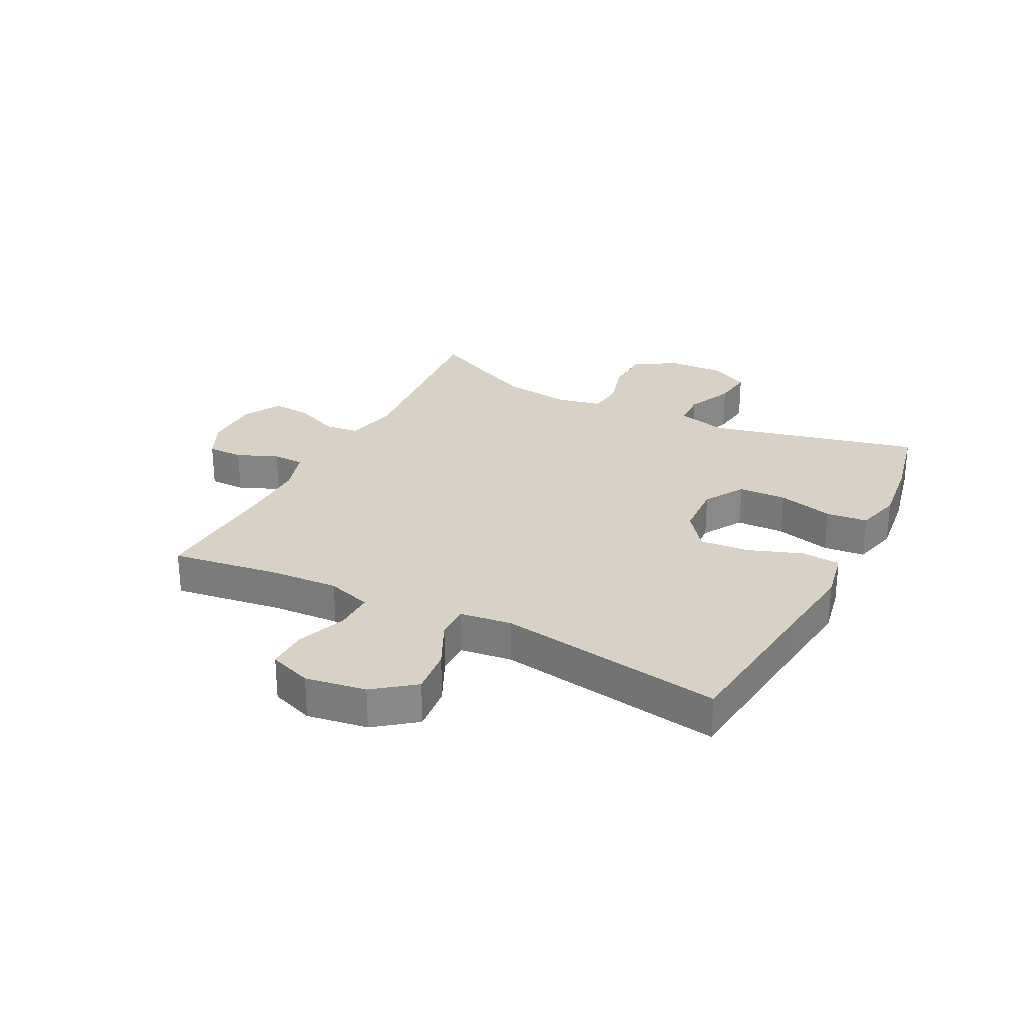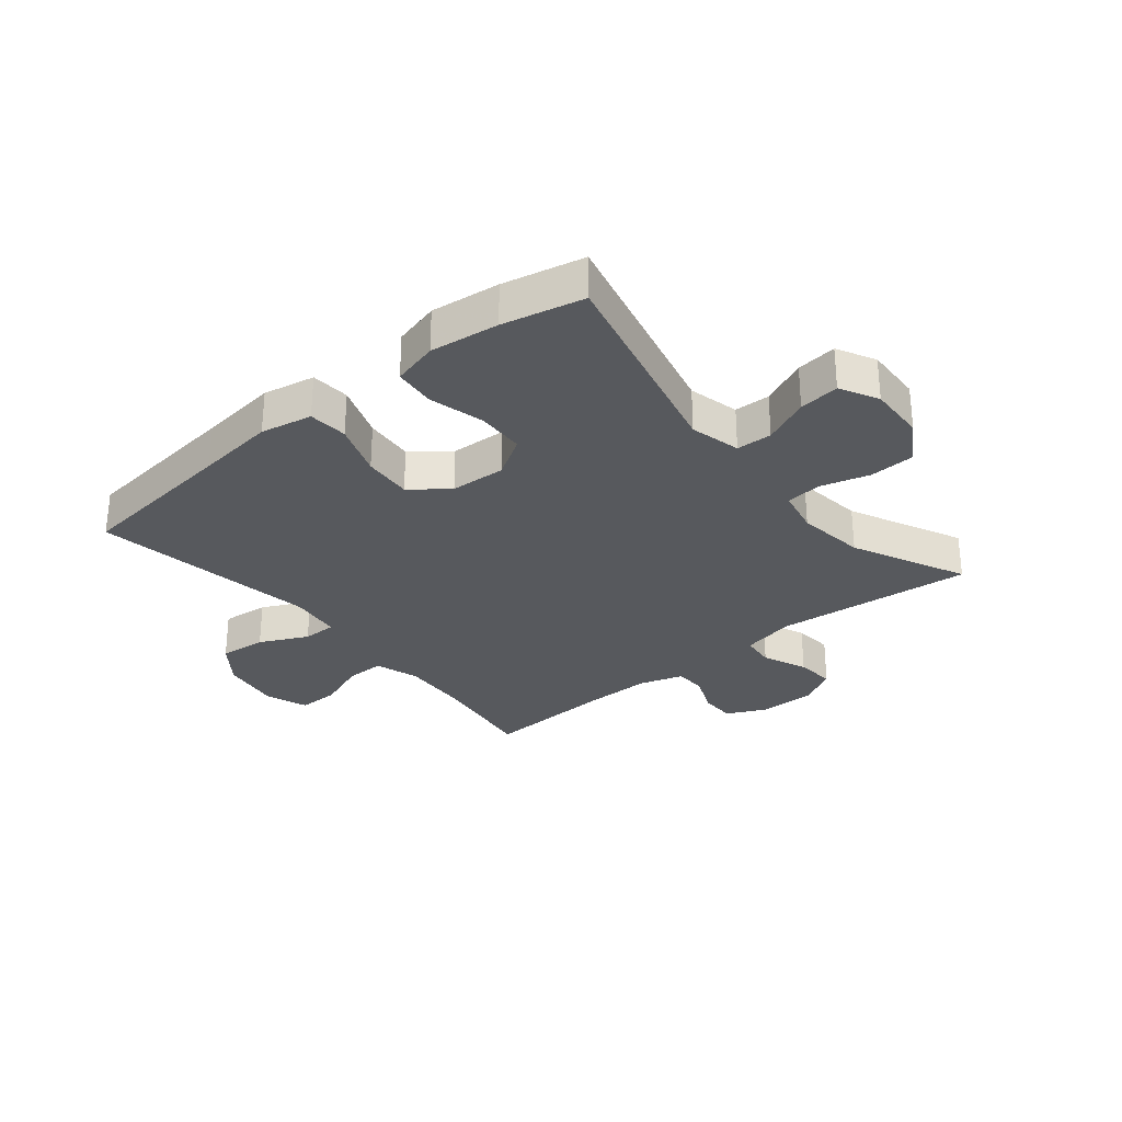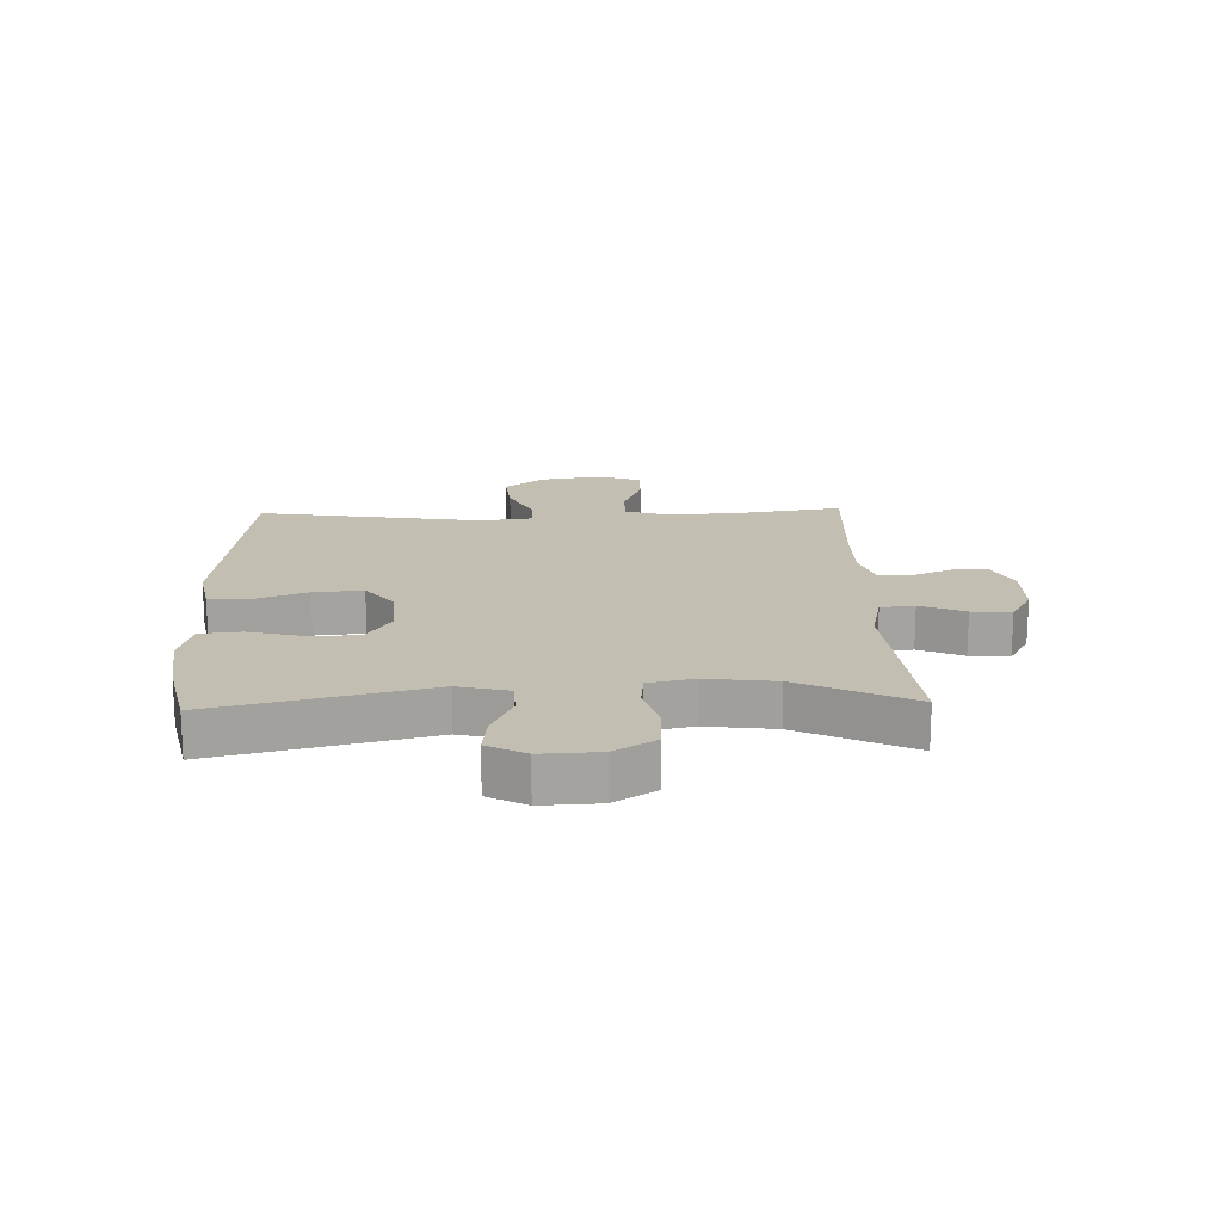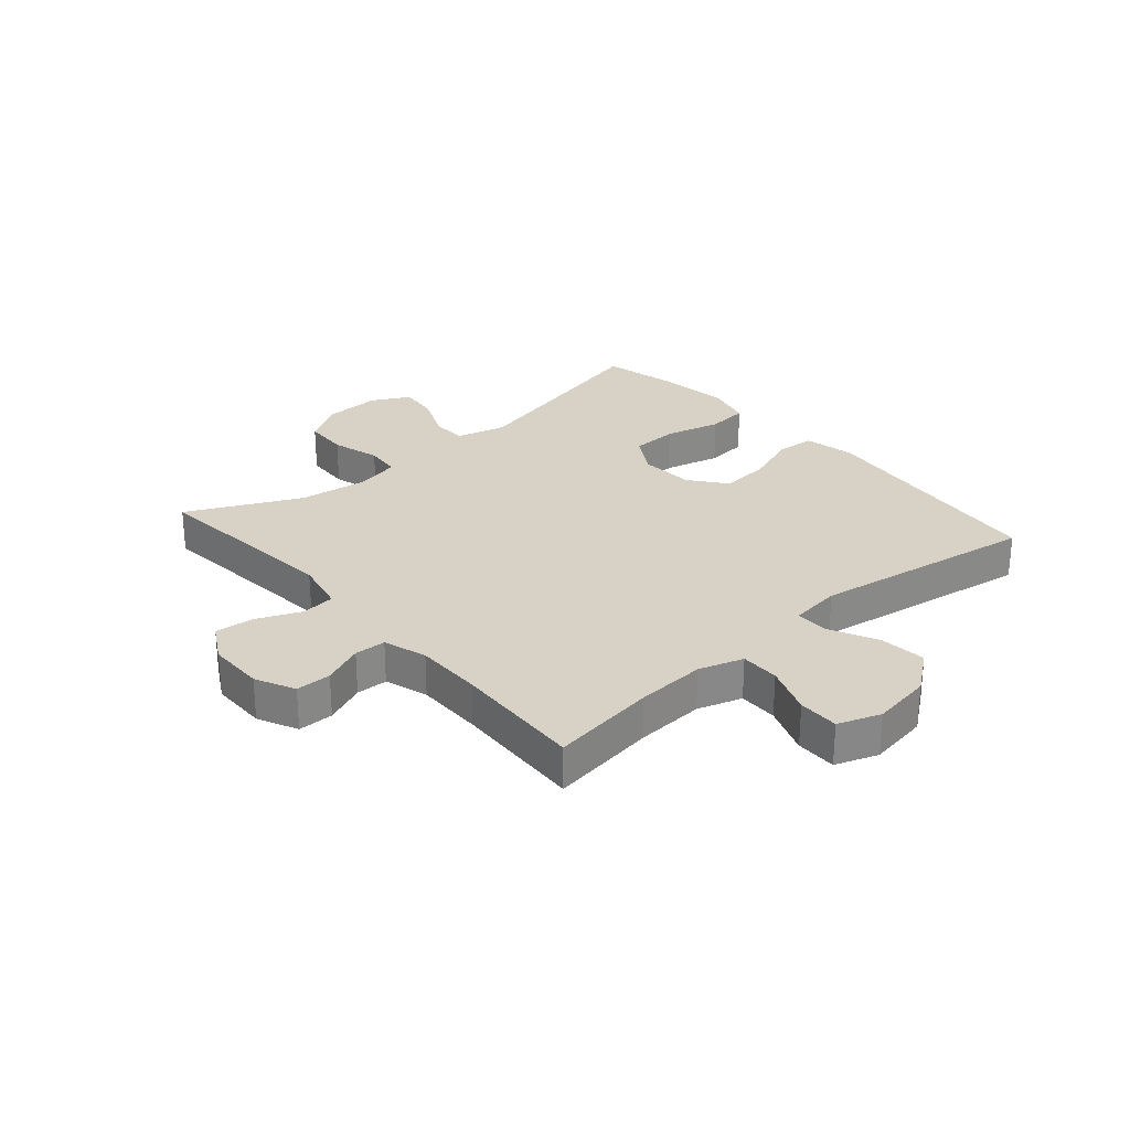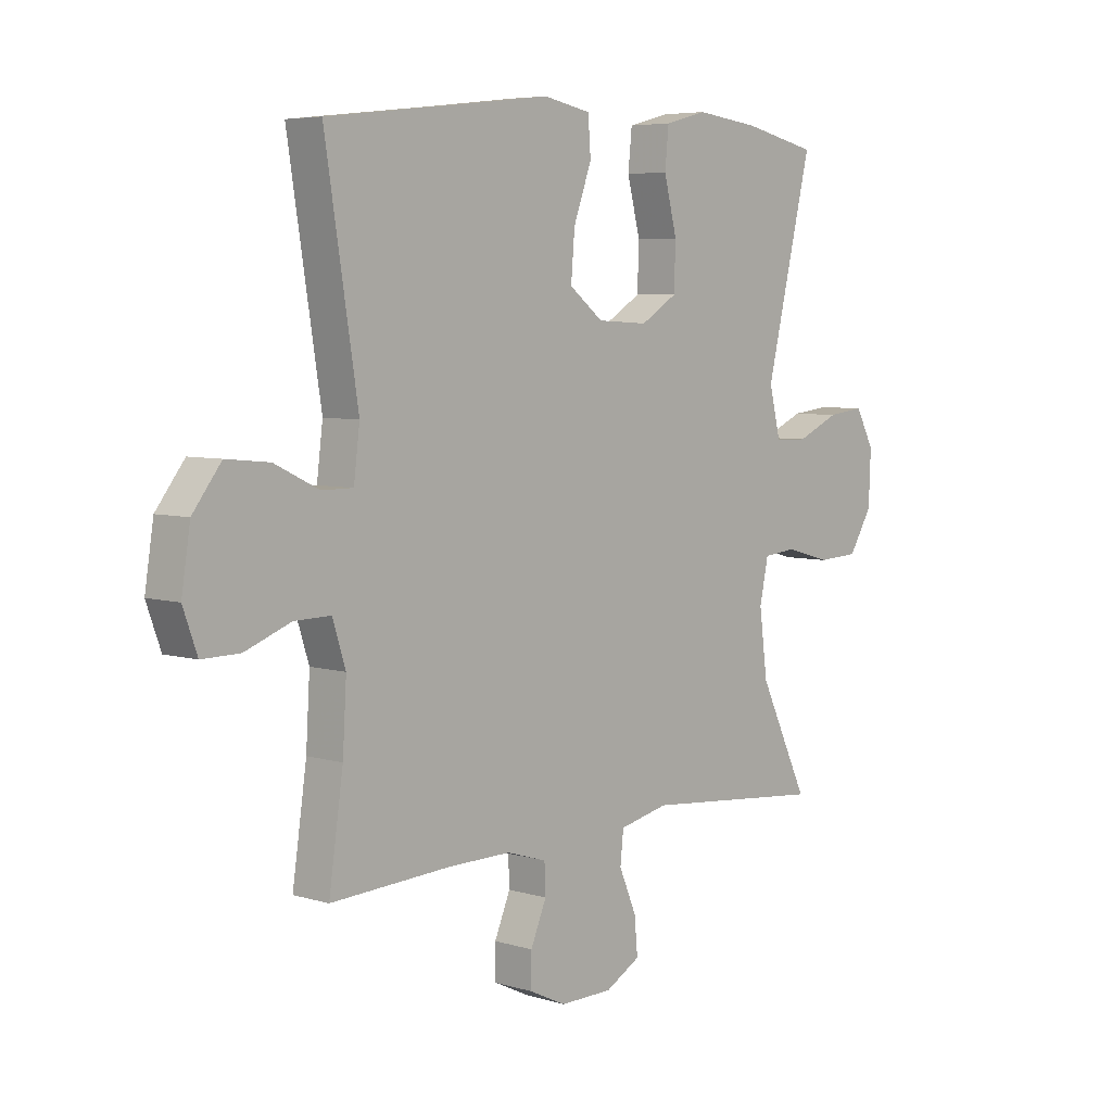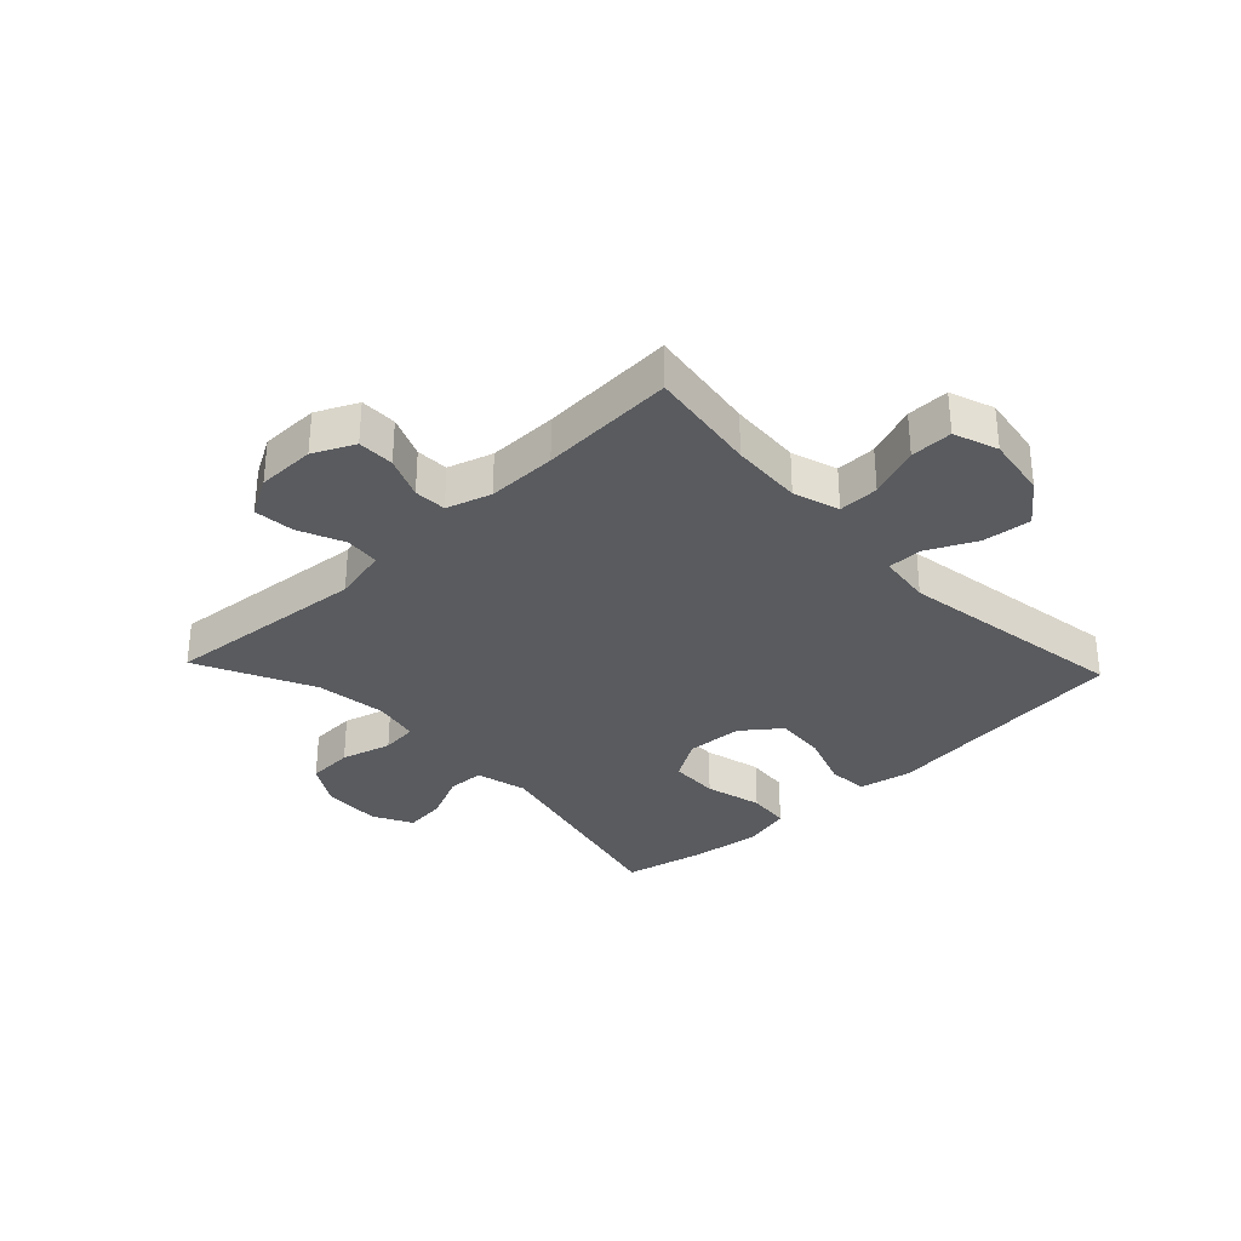
<metadata>
{"format":"obj","ext":"obj","renderer":"f3d","projection":"perspective","resolution":1024,"background":"white","views":[{"elev":27.6,"azim":-62.9,"up":"+Y"},{"elev":-29.5,"azim":39.3,"up":"+Y"},{"elev":17.5,"azim":88.1,"up":"+Y"},{"elev":27.6,"azim":-131.0,"up":"+Y"},{"elev":5.7,"azim":-47.5,"up":"+Z"},{"elev":-32.3,"azim":-136.5,"up":"+Y"}]}
</metadata>
<code>
v -0.5 0.07 -0.5
v -0.474 0.07 -0.32
v -0.467 0.07 -0.203
v -0.491 0.07 -0.128
v -0.557 0.07 -0.129
v -0.641 0.07 -0.161
v -0.71 0.07 -0.162
v -0.736 0.07 -0.09
v -0.72 0.07 0.012
v -0.668 0.07 0.08
v -0.589 0.07 0.072
v -0.508 0.07 0.033
v -0.451 0.07 0.033
v -0.44 0.07 0.12
v -0.5 0.07 0.5
v -0.222 0.07 0.532
v -0.089 0.07 0.548
v -0.002 0.07 0.531
v 0.003 0.07 0.465
v -0.03 0.07 0.374
v -0.037 0.07 0.291
v 0.025 0.07 0.243
v 0.118 0.07 0.238
v 0.185 0.07 0.279
v 0.188 0.07 0.36
v 0.164 0.07 0.454
v 0.171 0.07 0.524
v 0.248 0.07 0.544
v 0.364 0.07 0.53
v 0.5 0.07 0.5
v 0.415 0.07 0.144
v 0.436 0.07 0.059
v 0.496 0.07 0.057
v 0.574 0.07 0.092
v 0.642 0.07 0.1
v 0.676 0.07 0.036
v 0.672 0.07 -0.061
v 0.629 0.07 -0.131
v 0.553 0.07 -0.135
v 0.47 0.07 -0.112
v 0.41 0.07 -0.118
v 0.394 0.07 -0.194
v 0.409 0.07 -0.31
v 0.5 0.07 -0.5
v 0.166 0.07 -0.469
v 0.076 0.07 -0.489
v 0.07 0.07 -0.546
v 0.102 0.07 -0.621
v 0.108 0.07 -0.687
v 0.044 0.07 -0.723
v -0.052 0.07 -0.724
v -0.119 0.07 -0.692
v -0.119 0.07 -0.632
v -0.09 0.07 -0.563
v -0.092 0.07 -0.51
v -0.165 0.07 -0.487
v -0.279 0.07 -0.488
v -0.5 0 -0.5
v -0.474 0 -0.32
v -0.467 0 -0.203
v -0.491 0 -0.128
v -0.557 0 -0.129
v -0.641 0 -0.161
v -0.71 0 -0.162
v -0.736 0 -0.09
v -0.72 0 0.012
v -0.668 0 0.08
v -0.589 0 0.072
v -0.508 0 0.033
v -0.451 0 0.033
v -0.44 0 0.12
v -0.5 0 0.5
v -0.222 0 0.532
v -0.089 0 0.548
v -0.002 0 0.531
v 0.003 0 0.465
v -0.03 0 0.374
v -0.037 0 0.291
v 0.025 0 0.243
v 0.118 0 0.238
v 0.185 0 0.279
v 0.188 0 0.36
v 0.164 0 0.454
v 0.171 0 0.524
v 0.248 0 0.544
v 0.364 0 0.53
v 0.5 0 0.5
v 0.415 0 0.144
v 0.436 0 0.059
v 0.496 0 0.057
v 0.574 0 0.092
v 0.642 0 0.1
v 0.676 0 0.036
v 0.672 0 -0.061
v 0.629 0 -0.131
v 0.553 0 -0.135
v 0.47 0 -0.112
v 0.41 0 -0.118
v 0.394 0 -0.194
v 0.409 0 -0.31
v 0.5 0 -0.5
v 0.166 0 -0.469
v 0.076 0 -0.489
v 0.07 0 -0.546
v 0.102 0 -0.621
v 0.108 0 -0.687
v 0.044 0 -0.723
v -0.052 0 -0.724
v -0.119 0 -0.692
v -0.119 0 -0.632
v -0.09 0 -0.563
v -0.092 0 -0.51
v -0.165 0 -0.487
v -0.279 0 -0.488
f 51 52 53 54
f 51 54 55
f 50 51 55
f 47 48 49 50
f 46 47 50 55
f 45 46 55 56
f 43 44 45
f 42 43 45 56
f 37 38 39 40
f 37 40 41
f 36 37 41
f 33 34 35 36
f 32 33 36 41
f 31 32 41 42
f 29 30 31
f 25 26 27 28
f 24 25 28 29
f 17 18 19 20
f 16 17 20 21
f 14 15 16 21
f 13 14 21 22
f 9 10 11 12
f 9 12 13
f 8 9 13
f 5 6 7 8
f 4 5 8 13
f 3 4 13 22
f 57 1 2
f 24 29 31 42
f 23 24 42 56
f 22 23 56 57
f 2 3 22 57
f 111 110 109 108
f 112 111 108
f 112 108 107
f 107 106 105 104
f 112 107 104 103
f 113 112 103 102
f 102 101 100
f 113 102 100 99
f 97 96 95 94
f 98 97 94
f 98 94 93
f 93 92 91 90
f 98 93 90 89
f 99 98 89 88
f 88 87 86
f 85 84 83 82
f 86 85 82 81
f 77 76 75 74
f 78 77 74 73
f 78 73 72 71
f 79 78 71 70
f 69 68 67 66
f 70 69 66
f 70 66 65
f 65 64 63 62
f 70 65 62 61
f 79 70 61 60
f 59 58 114
f 99 88 86 81
f 113 99 81 80
f 114 113 80 79
f 114 79 60 59
f 1 58 59 2
f 2 59 60 3
f 3 60 61 4
f 4 61 62 5
f 5 62 63 6
f 6 63 64 7
f 7 64 65 8
f 8 65 66 9
f 9 66 67 10
f 10 67 68 11
f 11 68 69 12
f 12 69 70 13
f 13 70 71 14
f 14 71 72 15
f 15 72 73 16
f 16 73 74 17
f 17 74 75 18
f 18 75 76 19
f 19 76 77 20
f 20 77 78 21
f 21 78 79 22
f 22 79 80 23
f 23 80 81 24
f 24 81 82 25
f 25 82 83 26
f 26 83 84 27
f 27 84 85 28
f 28 85 86 29
f 29 86 87 30
f 30 87 88 31
f 31 88 89 32
f 32 89 90 33
f 33 90 91 34
f 34 91 92 35
f 35 92 93 36
f 36 93 94 37
f 37 94 95 38
f 38 95 96 39
f 39 96 97 40
f 40 97 98 41
f 41 98 99 42
f 42 99 100 43
f 43 100 101 44
f 44 101 102 45
f 45 102 103 46
f 46 103 104 47
f 47 104 105 48
f 48 105 106 49
f 49 106 107 50
f 50 107 108 51
f 51 108 109 52
f 52 109 110 53
f 53 110 111 54
f 54 111 112 55
f 55 112 113 56
f 56 113 114 57
f 57 114 58 1

</code>
